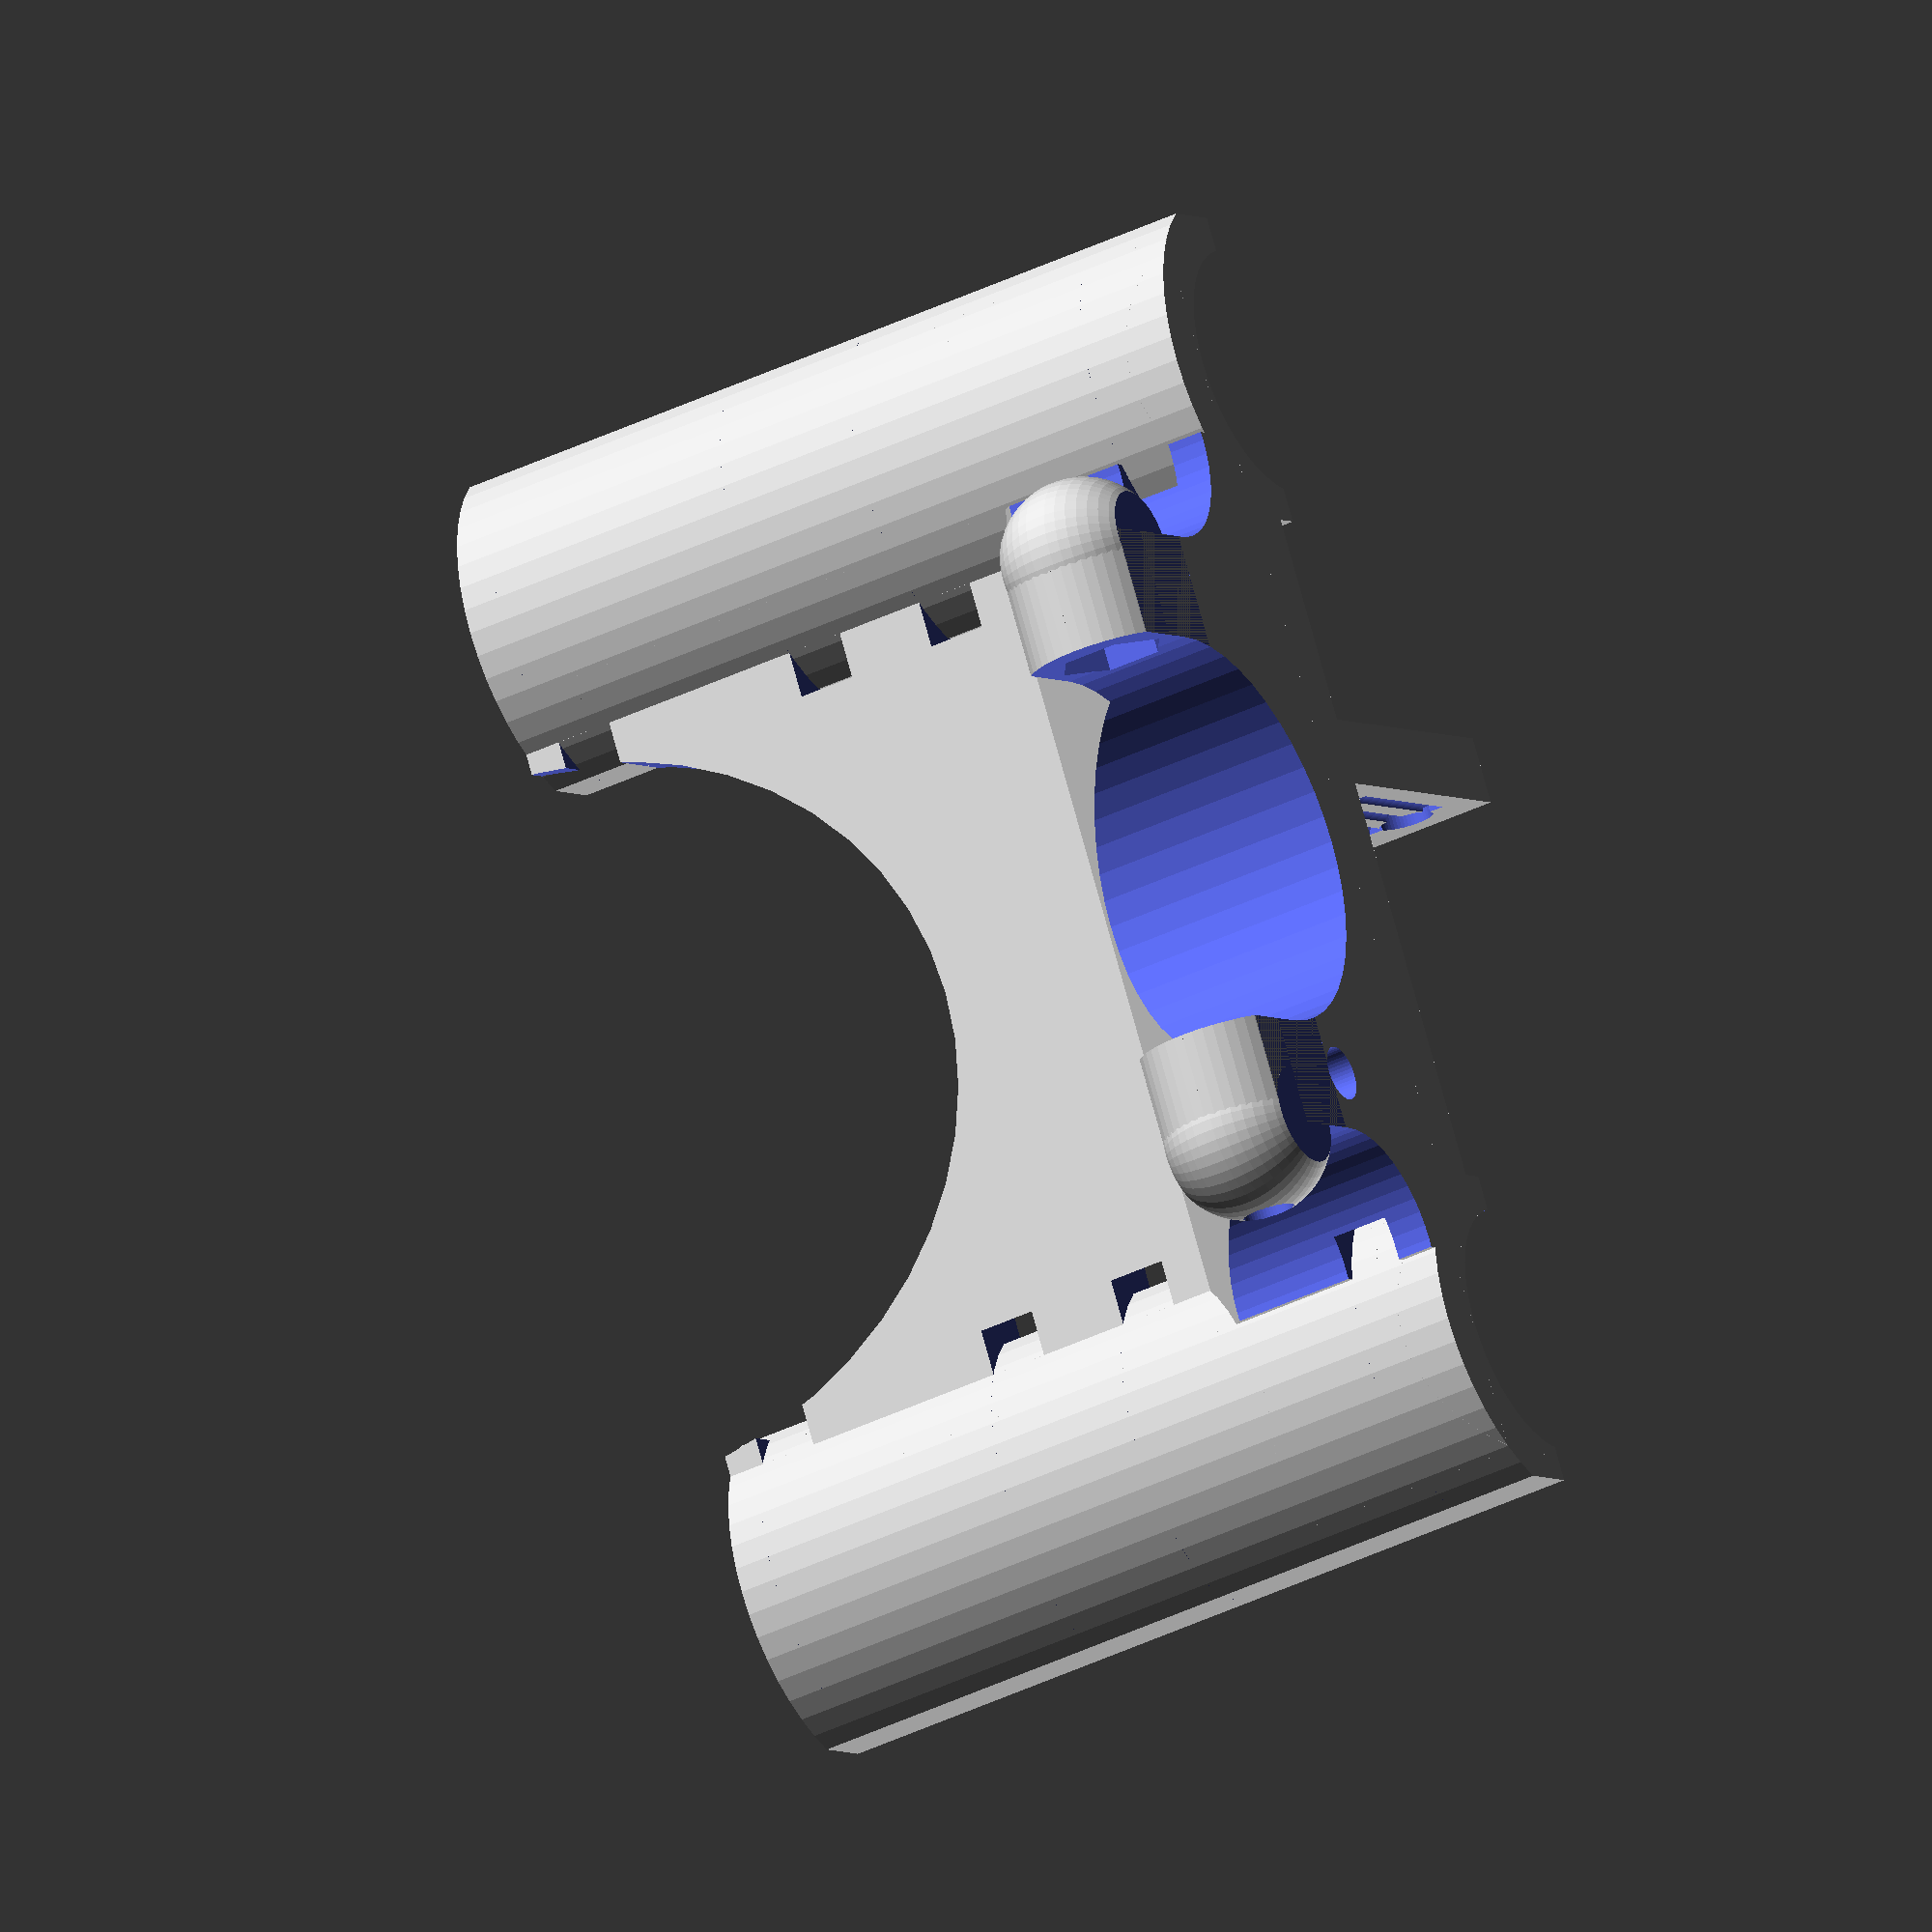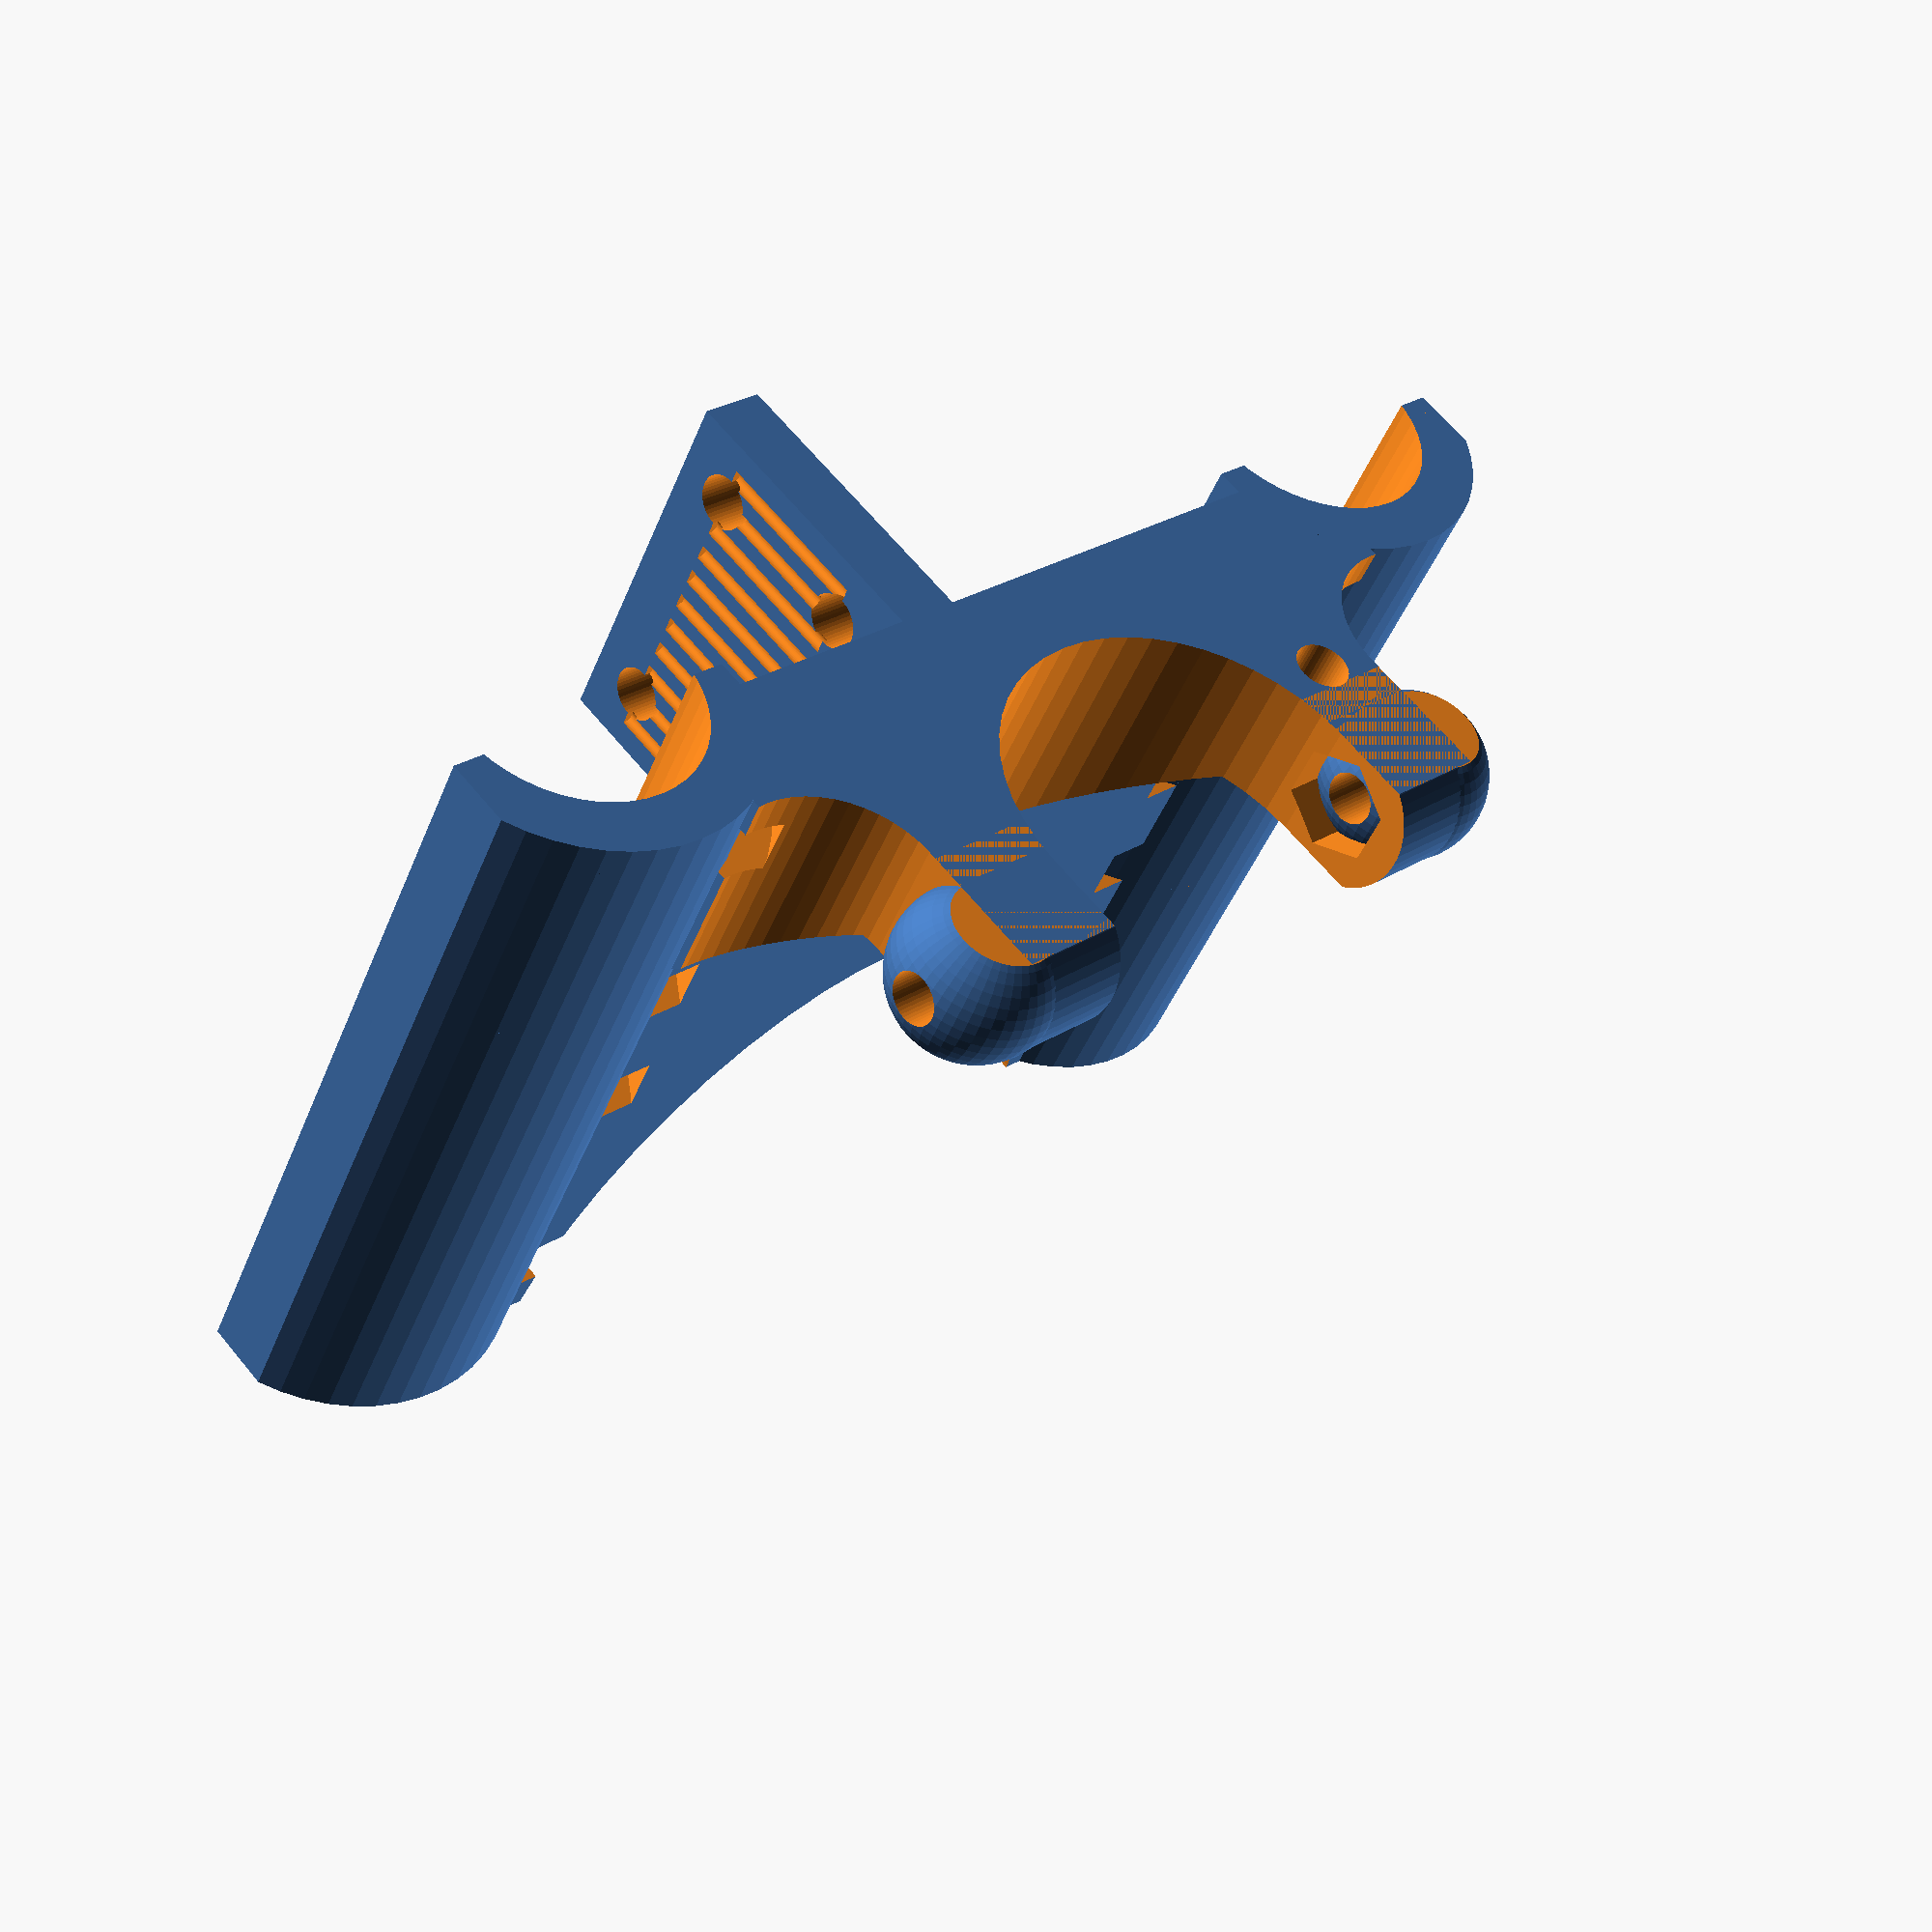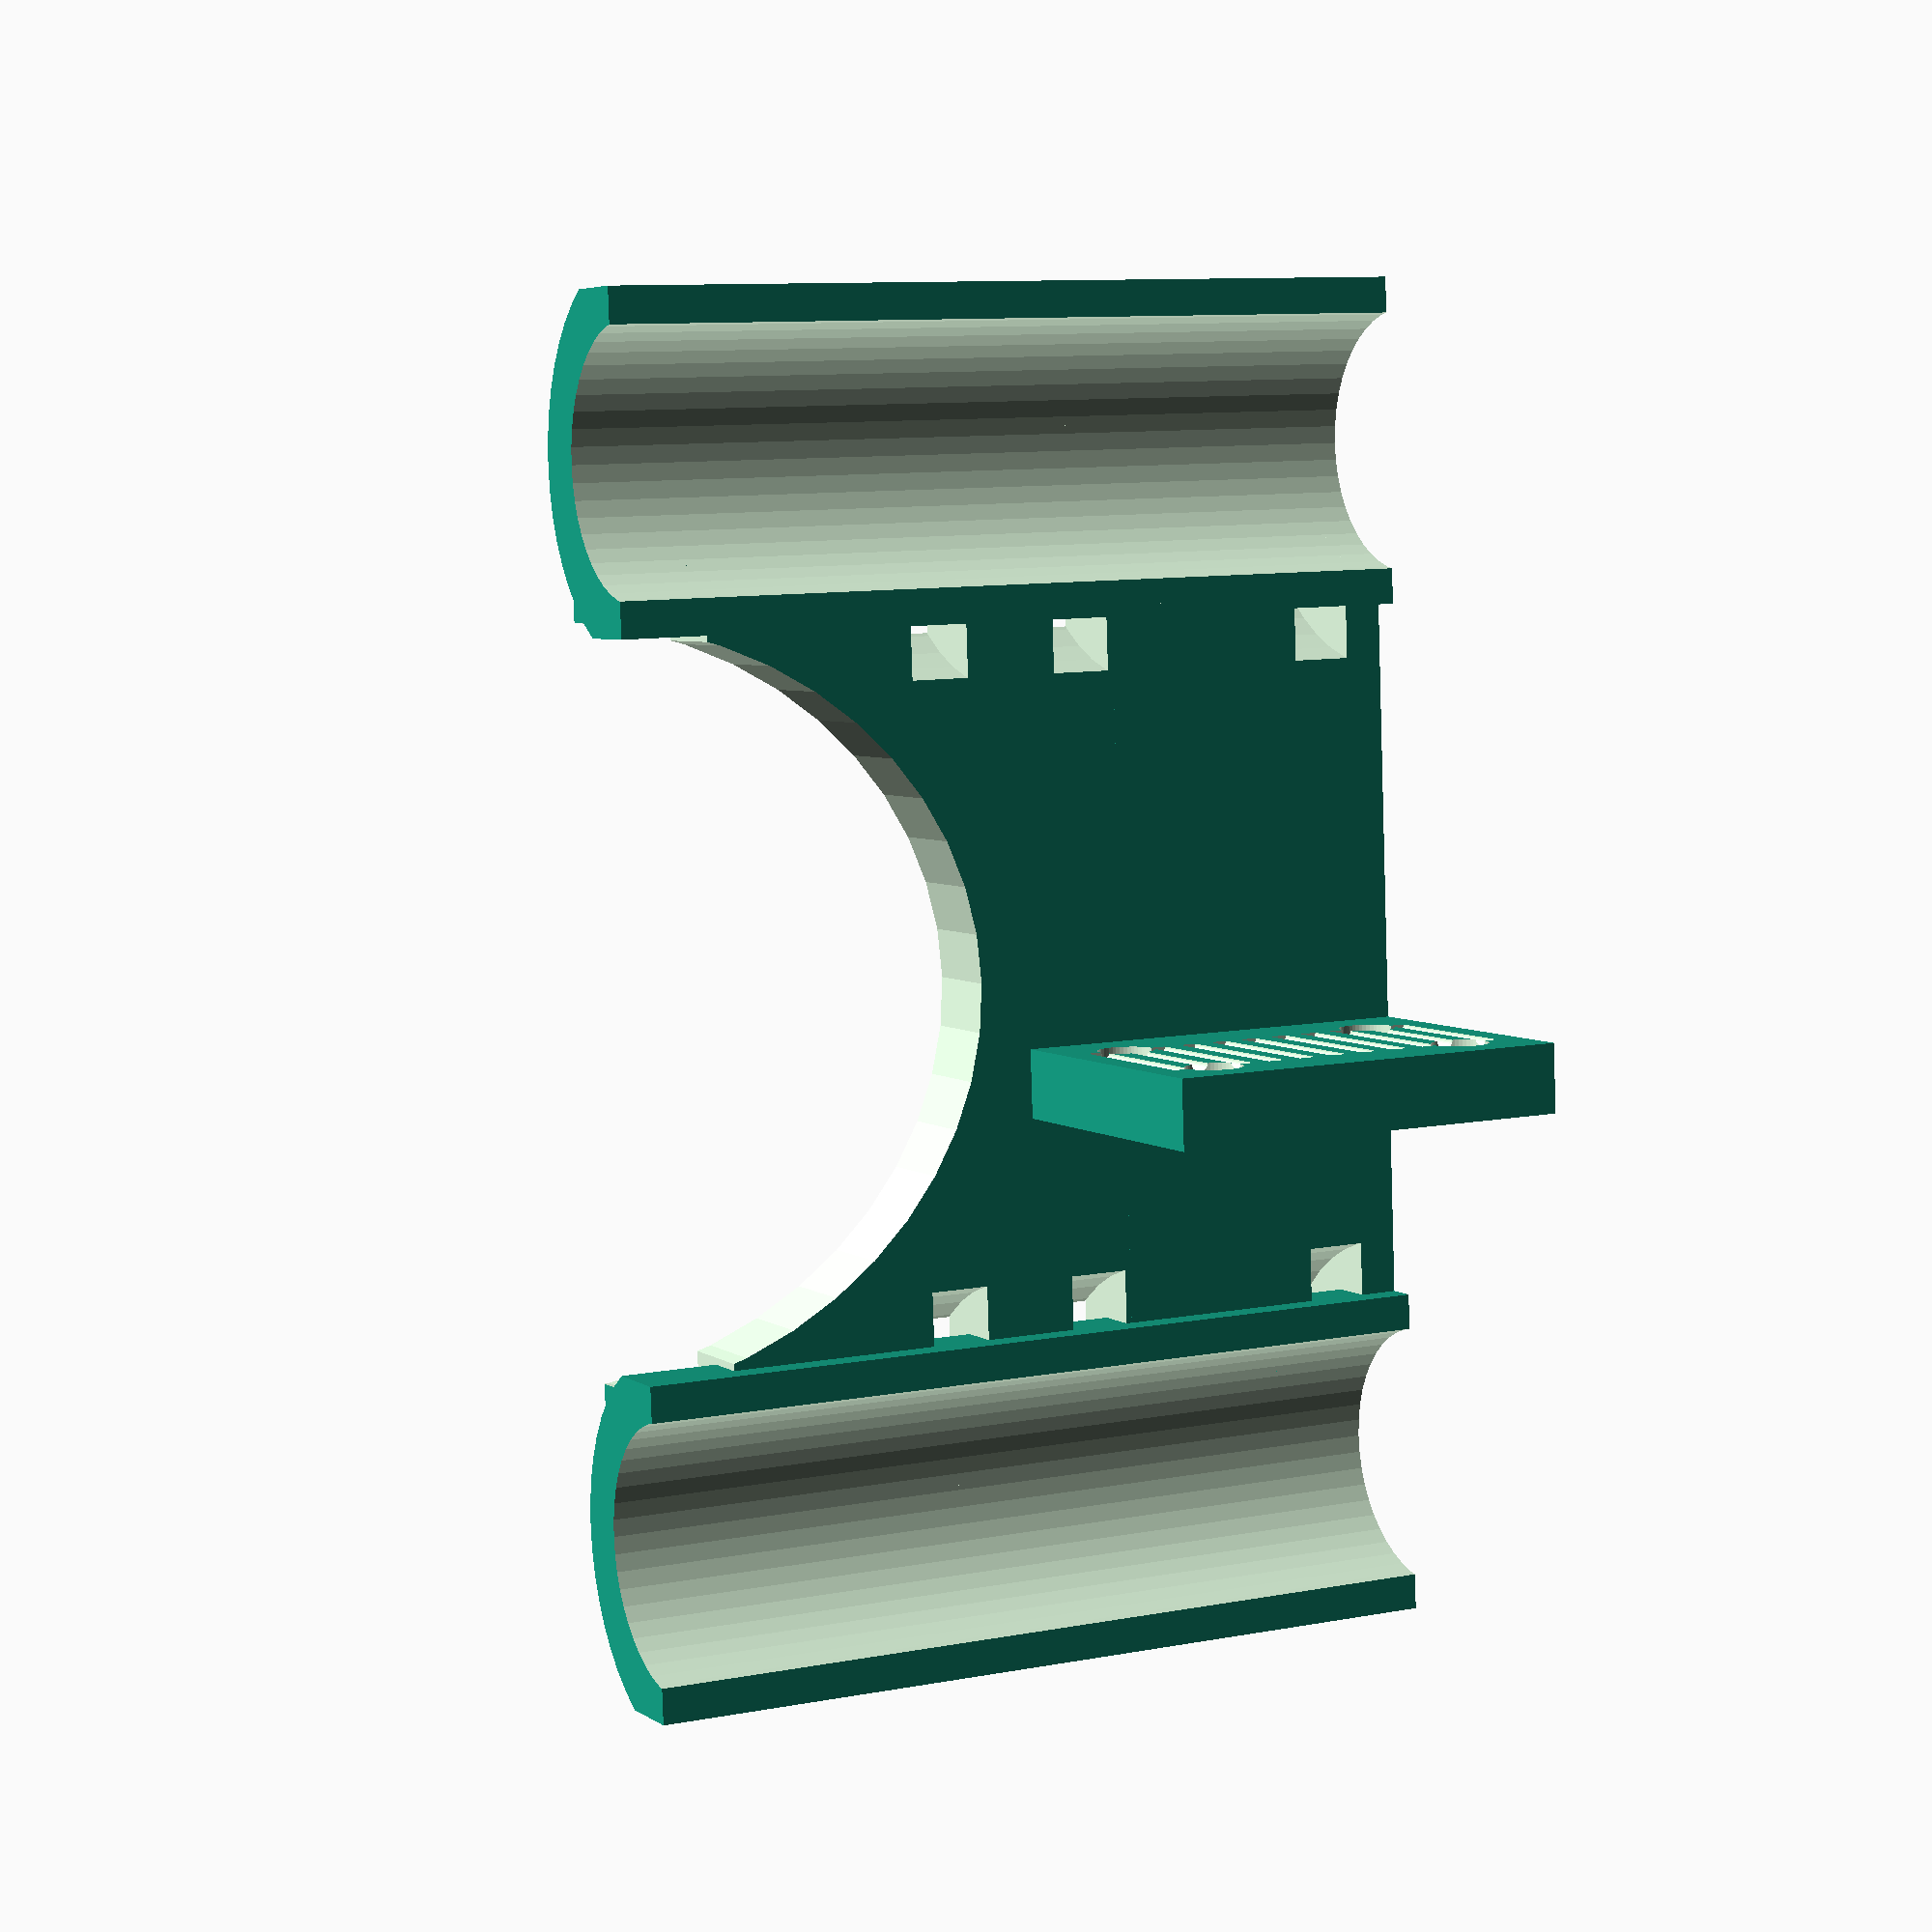
<openscad>
/* 
Info: 
Allows the mounting of magnets (3mm) for the hal-sensor in the idler. Use the extra belt_mounts with zip-ties to fix the open ends of the gt2-belt directly to the carriage. 

Improvement: 
- direct mounting of open belt-ends with zip-ties (with belt_mount_for_carriage.scad) 
- groves secure belt-mount 
- move belt-mount to defined distance from middle (reduce error) --> belt_mount_offset
- allow two lm8uu per rod (extra stability) --> carriage_extra_height

TODO: 
- zip-tie hold the "new" lm8uu 
*/

carriage_height       = 24;
carriage_extra_height = 25; // >=24 and zip-tie-tunnels get added
carriage_hinge_offset = 22.5;
belt_mount_offset     = 8; // "outer" side as reference

width  = 76;
heightL = carriage_height;
heightH = carriage_height + carriage_extra_height;


offset = 25;
cutout = 13;
middle = 2*offset - width/2;

$fn=48;

module parallel_joints(reinforced) 
{
    difference() 
    {
        union() 
        {
            intersection() 
            {
                cube([width, 20, 8], center=true);
                rotate([0, 90, 0]) cylinder(r=5, h=width-30, center=true);
            }
            intersection() 
            {
                re = reinforced;
                translate([0,18,4]) rotate([45,0,0]) cube([width,re,re], center=true);
                translate([0,0,20]) cube([width-25,35,40], center=true);
            }
            translate([0, 8, 0]) cube([width-25, 16, 8], center=true);
        }

        rotate([0, 90, 0]) cylinder(r=1.55, h=80, center=true);

        for (x = [-offset, offset]) 
        {
            translate([x, +5.5, 0]) cylinder(r=cutout/2, h=100, center=true);
            translate([x, -4.5, 0]) cube([cutout, 20, 100], center=true);
        }
        
        translate([0, 2, 0]) cylinder(r=middle, h=100, center=true);
        translate([0,-8, 0]) cube([2*middle, 20, 100], center=true);

        rotate([0,90,0]) cylinder(r=3.3, h=29, center=true,$fn=6);
    }
  
    //added features for Traxxas U-joints
    difference()
    {
        union()
        {
            translate([+18,-0.1,0]) sphere(5);
            translate([-18,-0.1,0]) sphere(5);
        }
        
        translate([-25,-5,4]) cube([50,10,3]);
        translate([-25,-5,-7]) cube([50,10,3]);
        rotate([0, 90, 0]) cylinder(r=1.55, h=80, center=true); // screw-hole
    }
}

module lm8uu_mount(d, h) 
{
    difference() 
    {
        intersection() 
        {
            cylinder(r=11, h=h, center=true);
            translate([0, -8, 0]) cube([19, 13, h+1], center=true);
        }
        
        cylinder(d=d, h=h+1, center=true);
    }
}

module belt_mount() 
{
    difference() 
    {
        translate([0, 5, 0]) cube([4, 19, heightL], center=true);
        // belt-grooves  
        for (x = [-2,2]) for (z = [-10:2:+10])
            translate([x,6,z]) rotate([90,0,0]) cylinder(d=1.0, h=10, center=true);
        // mounting-holes for zip-ties
        for (y = [1,11]) for (z = [-8,+8]) 
            translate([0,y,z]) rotate([0,90,0]) cylinder(d=3.3, h= 6, center=true);
    }
}

module carriage() 
{
    hExt = carriage_extra_height;
    for (x = [-30, 30])
        translate([x, 0, 0]) lm8uu_mount(d=15.2, h=heightH);
    translate([belt_mount_offset-2, 0, -hExt/2]) belt_mount();
    difference() 
    {
        union() 
        {
            translate([0, -5.6, 0]) cube([50, 5, heightH], center=true);
            translate([0, -carriage_hinge_offset, -heightH/2+4]) parallel_joints(16);
        }
        
        // Pocket for Magnet --> top endstop sensor.
        translate([-15, -16, -heightH/2+6])  cylinder(d=3.3, h=15, center=true);
        // cutout on top of middle-structure
        translate([0,0,3+heightH/2]) scale([43,1,2*hExt]) rotate([90,0,0]) cylinder(d=1,h=30, center=true);
        
        for (x = [-30, 30]) 
        {
            // cutout for lm8uu_mount;
            translate([x, 0, 0]) cylinder(r=9, h=heightH+1, center=true);
            // Zip tie tunnels.
            for (z = [-8, +8])
                translate([x, 0, -hExt/2 + z]) cylinder(r=13, h=3.5, center=true);
            if (hExt >= 24) for (z = [-8, +8])
                translate([x, 0, +hExt/2 + z]) cylinder(r=13, h=3.5, center=true);
        }
    }
}
carriage();

// look in debug_drive_with_carriage to check endstop alignment

</openscad>
<views>
elev=38.7 azim=300.4 roll=121.8 proj=o view=wireframe
elev=43.3 azim=42.6 roll=159.4 proj=p view=wireframe
elev=170.7 azim=266.0 roll=117.0 proj=p view=wireframe
</views>
